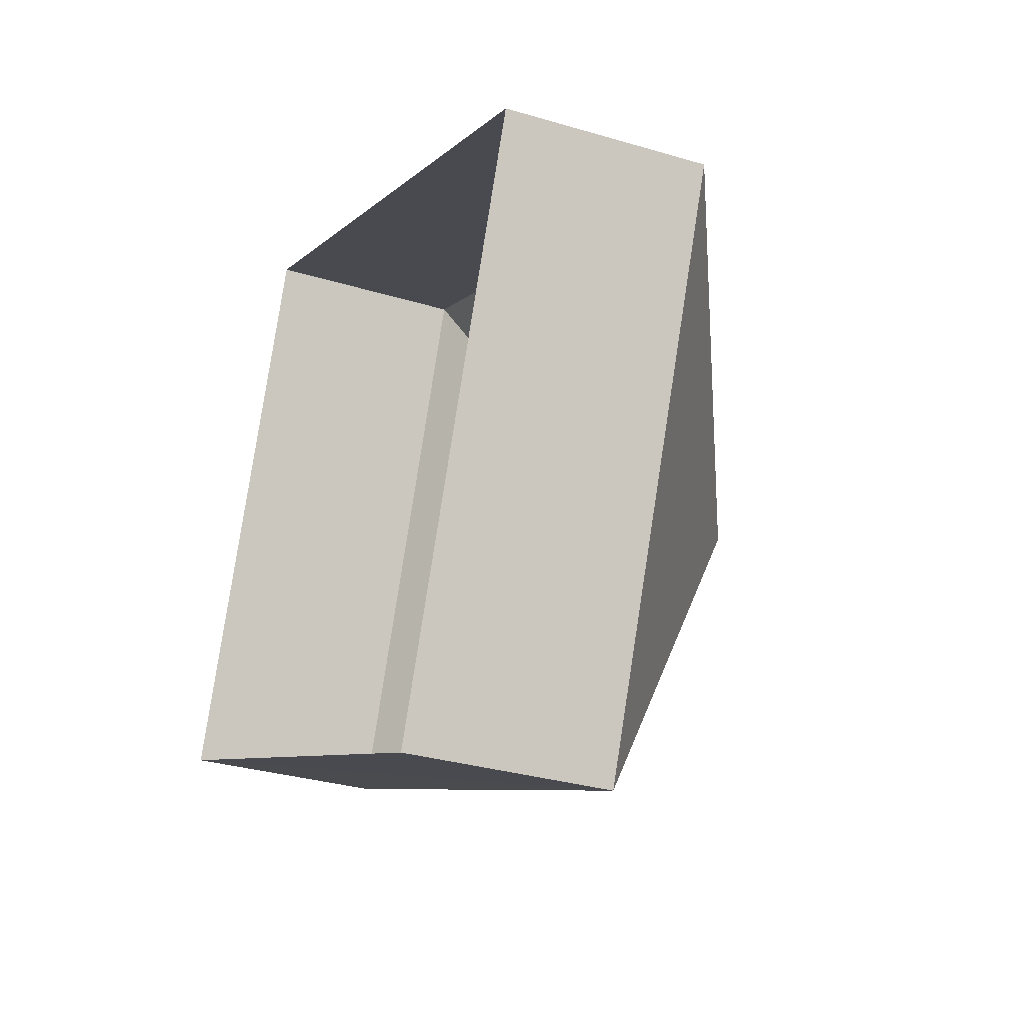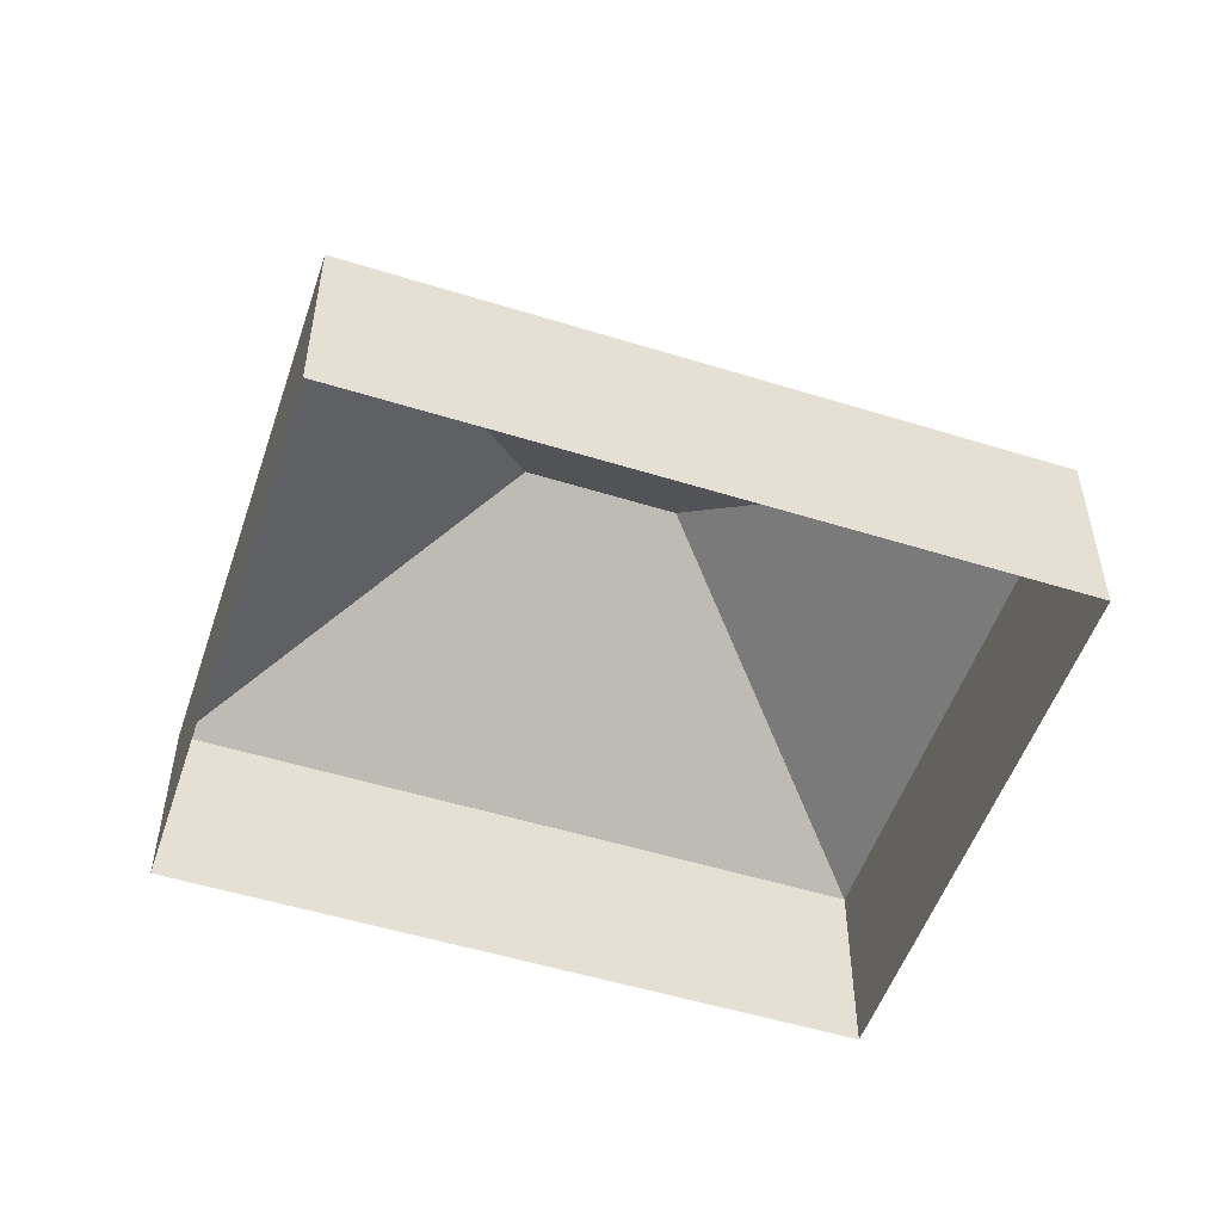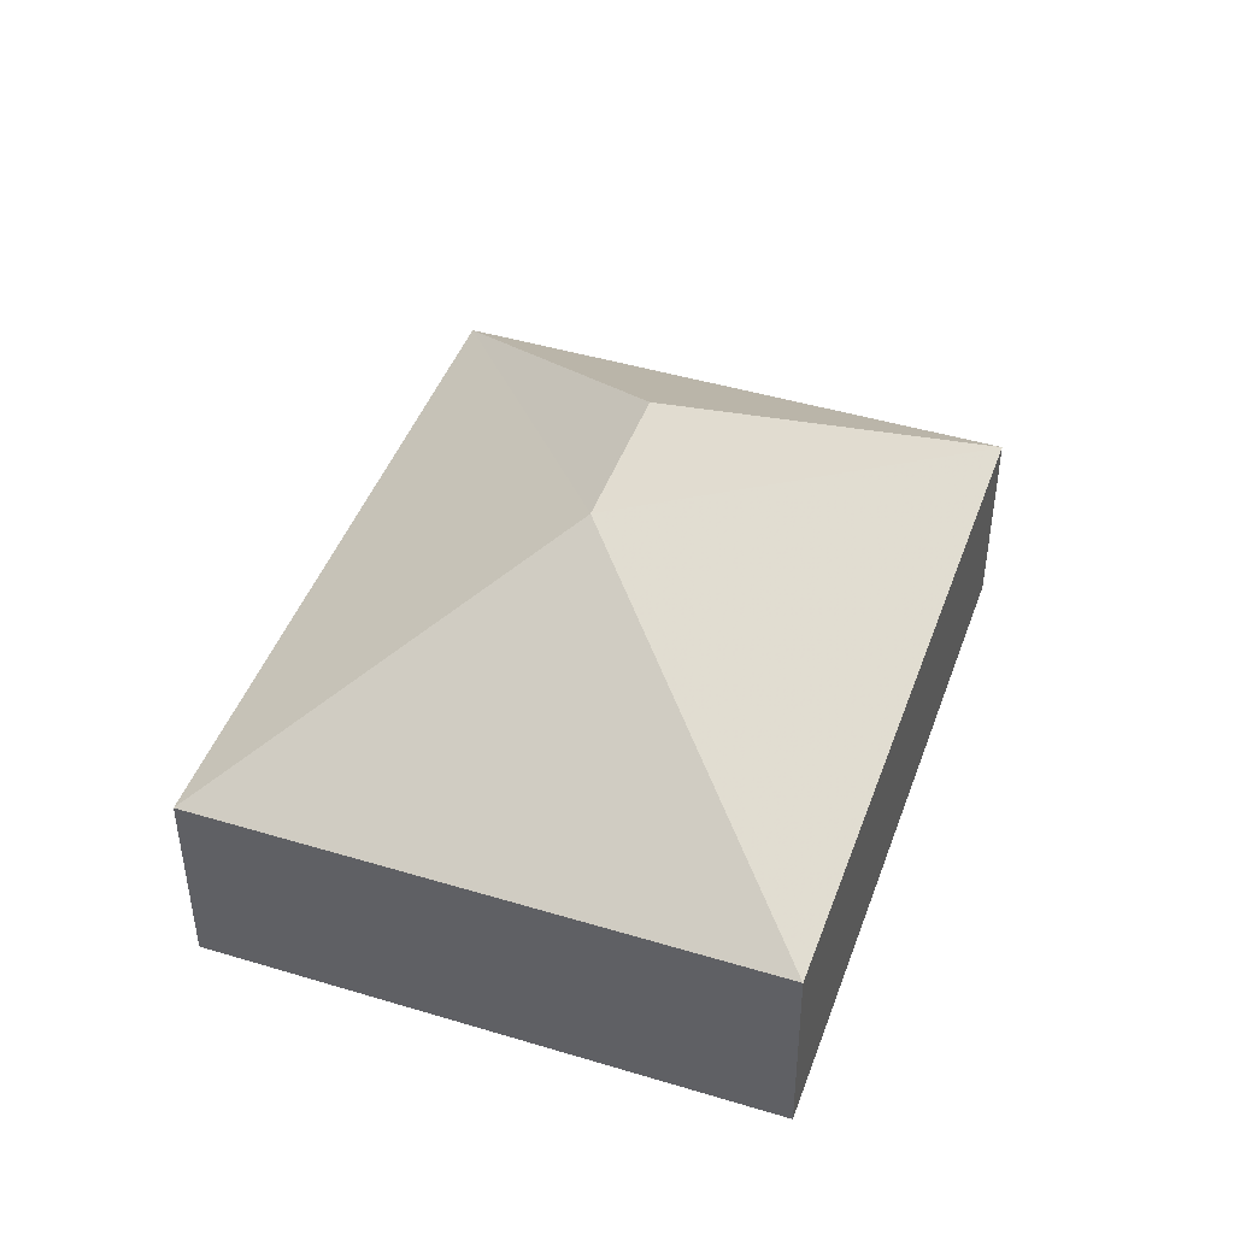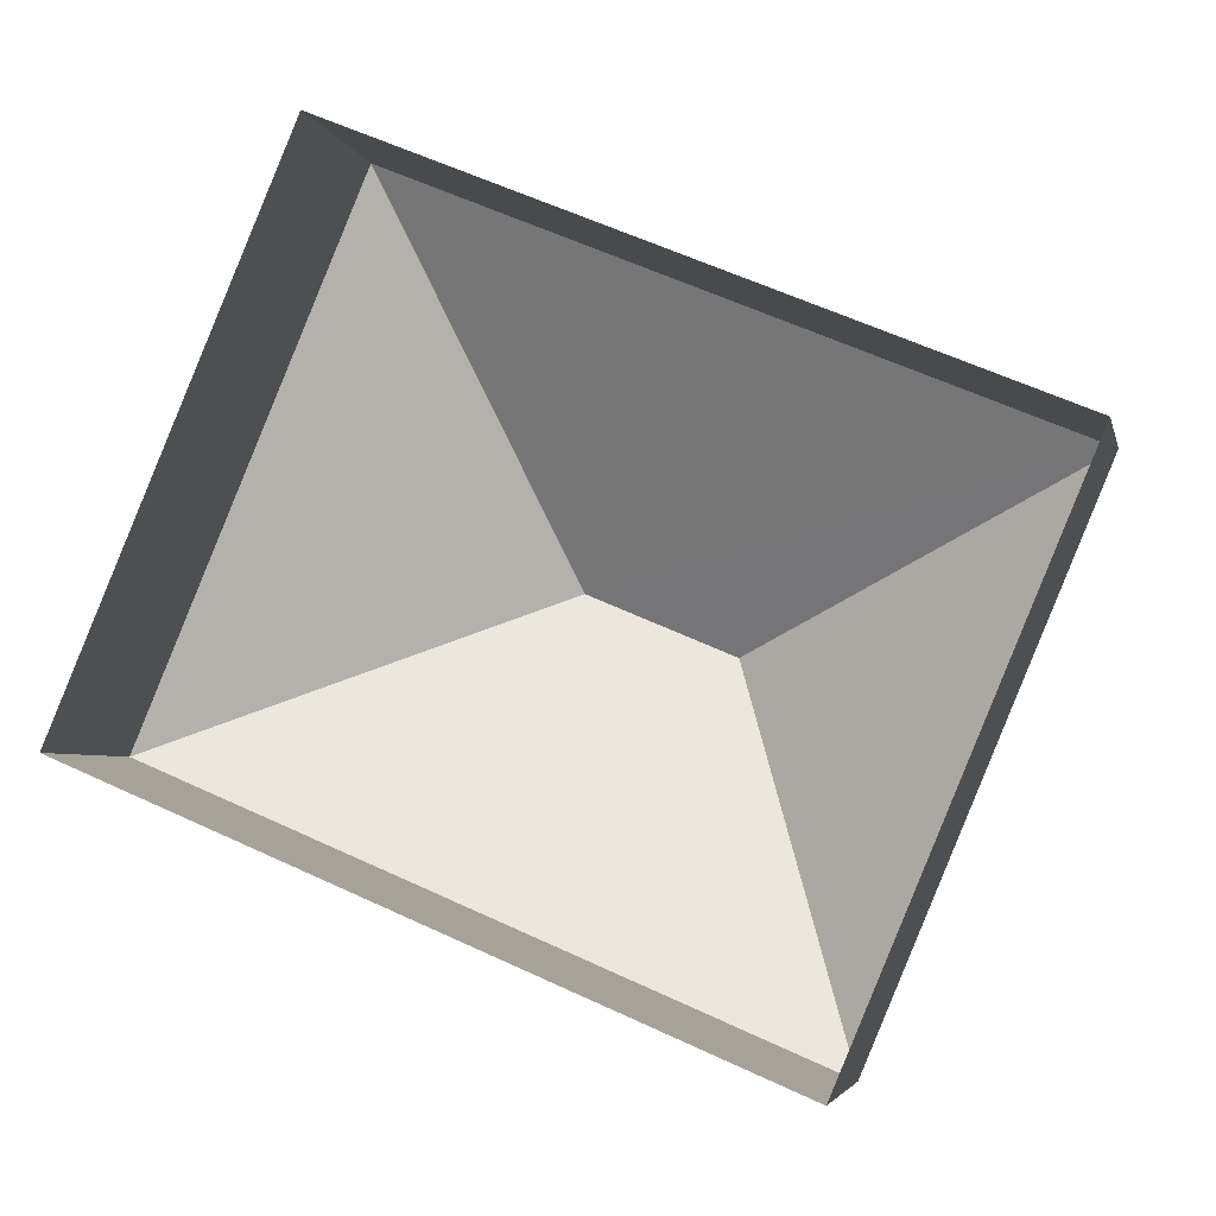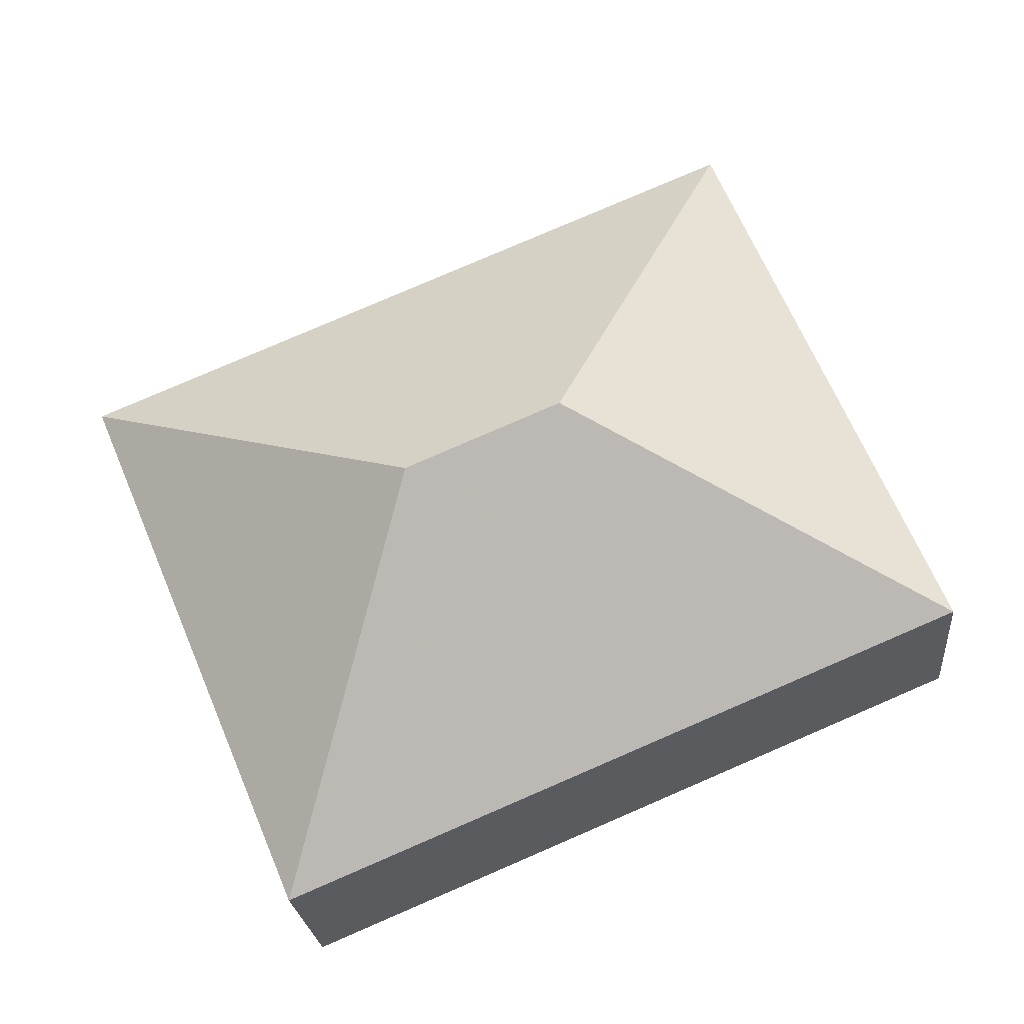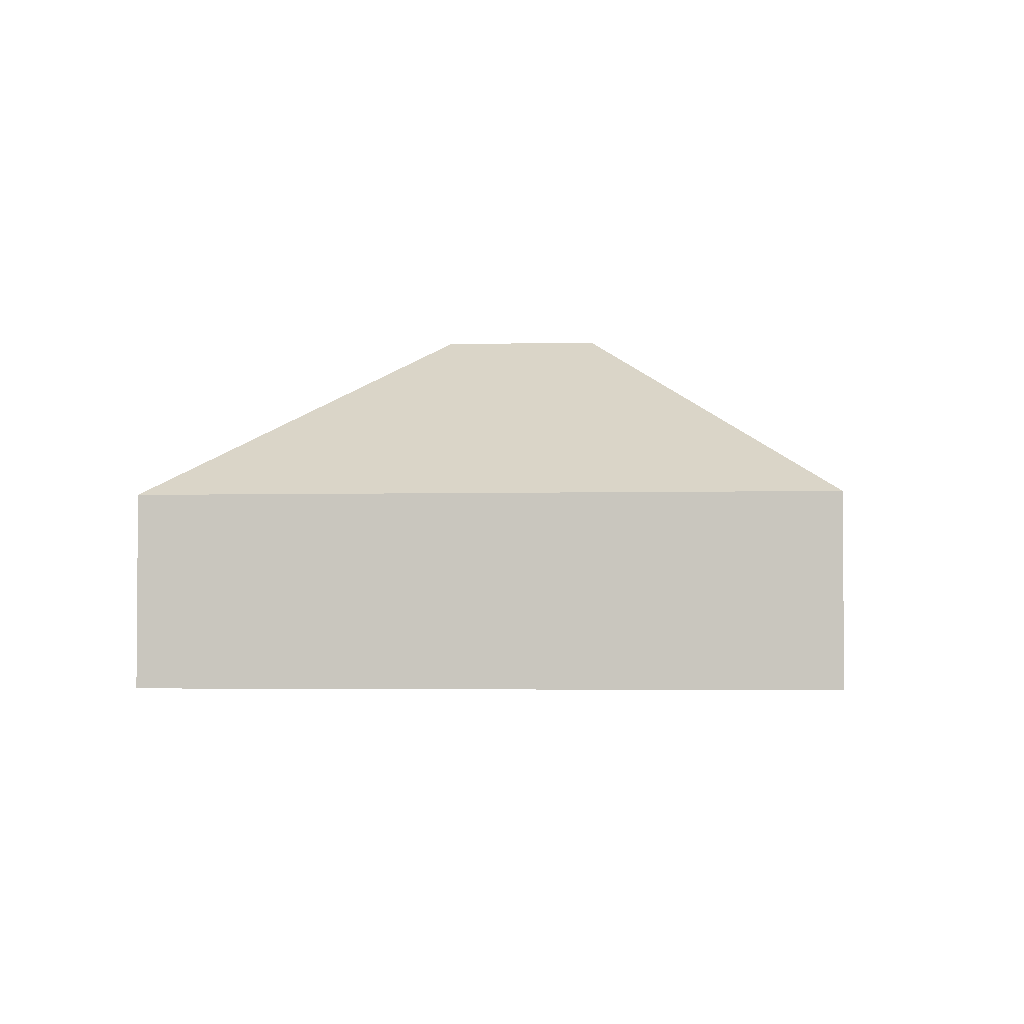
<metadata>
{"format":"obj","ext":"obj","renderer":"f3d","projection":"perspective","resolution":1024,"background":"white","views":[{"elev":-31.1,"azim":-113.0,"up":"+Y"},{"elev":-52.3,"azim":4.3,"up":"+Z"},{"elev":44.8,"azim":132.1,"up":"+Z"},{"elev":-4.1,"azim":-167.7,"up":"+Y"},{"elev":-23.6,"azim":5.4,"up":"+Y"},{"elev":-3.0,"azim":-152.1,"up":"+Z"}]}
</metadata>
<code>
v -3.153e+05 4.049e+04 5.536
v -3.153e+05 4.05e+04 5.54
v -3.153e+05 4.05e+04 5.538
v -3.153e+05 4.049e+04 5.534
v -3.153e+05 4.049e+04 8.488
v -3.153e+05 4.049e+04 8.486
v -3.153e+05 4.05e+04 11.32
v -3.153e+05 4.05e+04 11.32
v -3.153e+05 4.05e+04 8.492
v -3.153e+05 4.05e+04 8.49
f 1 2 3
f 4 1 3
f 5 6 7
f 8 5 7
f 7 9 8
f 7 10 9
f 8 9 5
f 7 6 10
f 9 3 2
f 9 10 3
f 9 2 1
f 5 9 1
f 10 4 3
f 10 6 4
f 5 1 4
f 6 5 4

</code>
